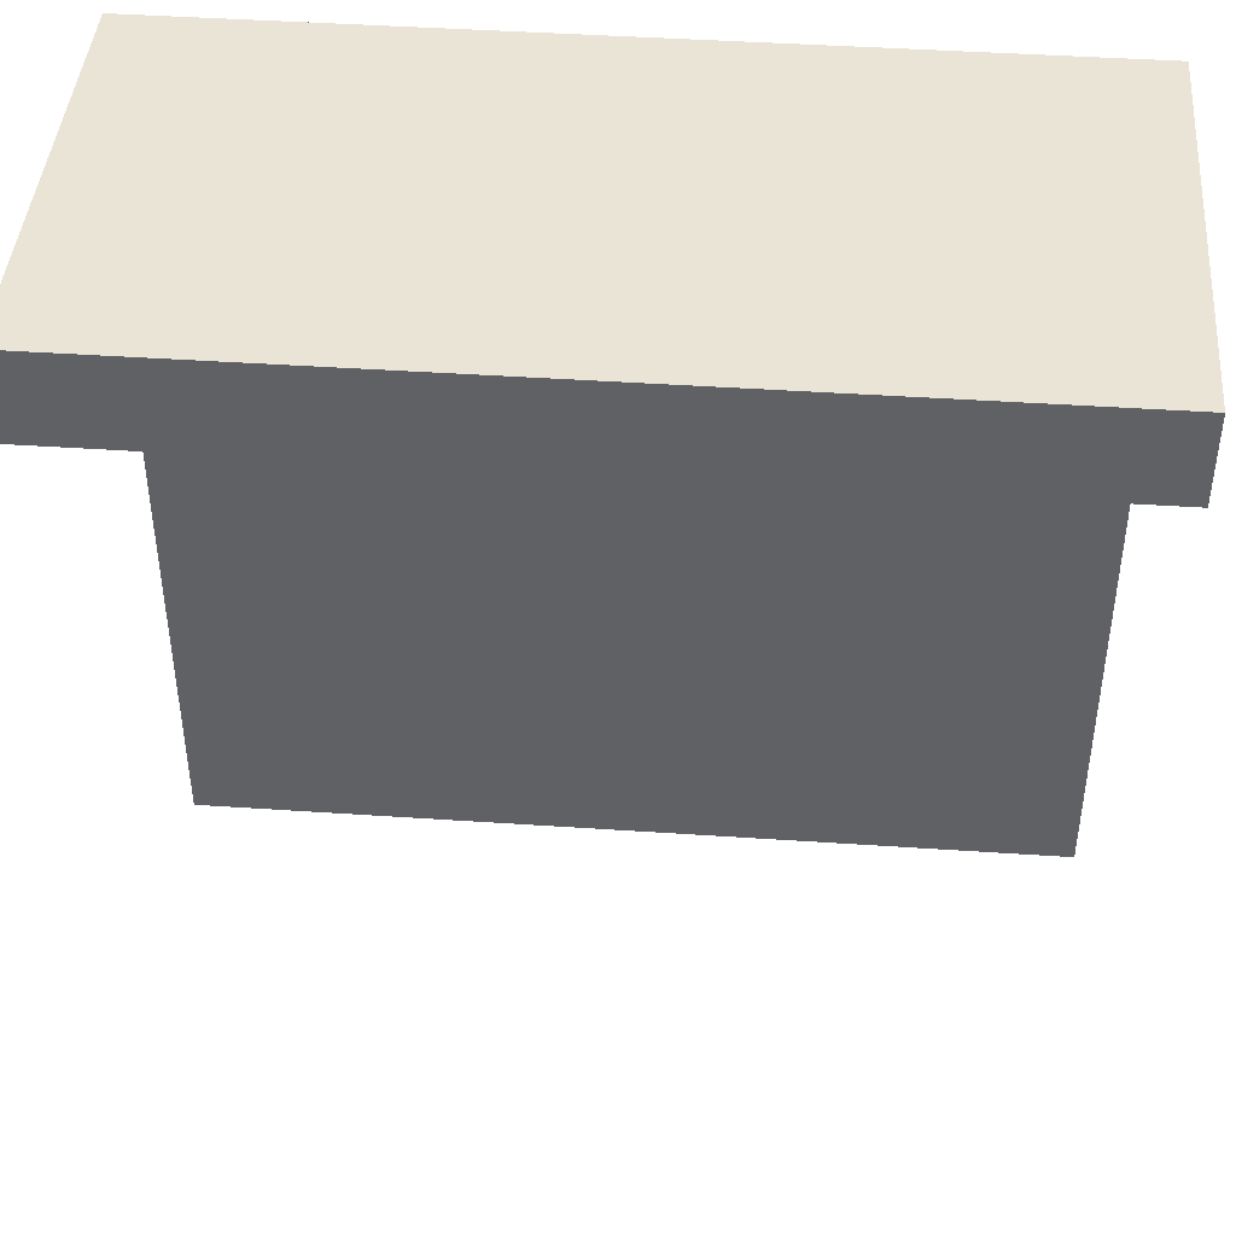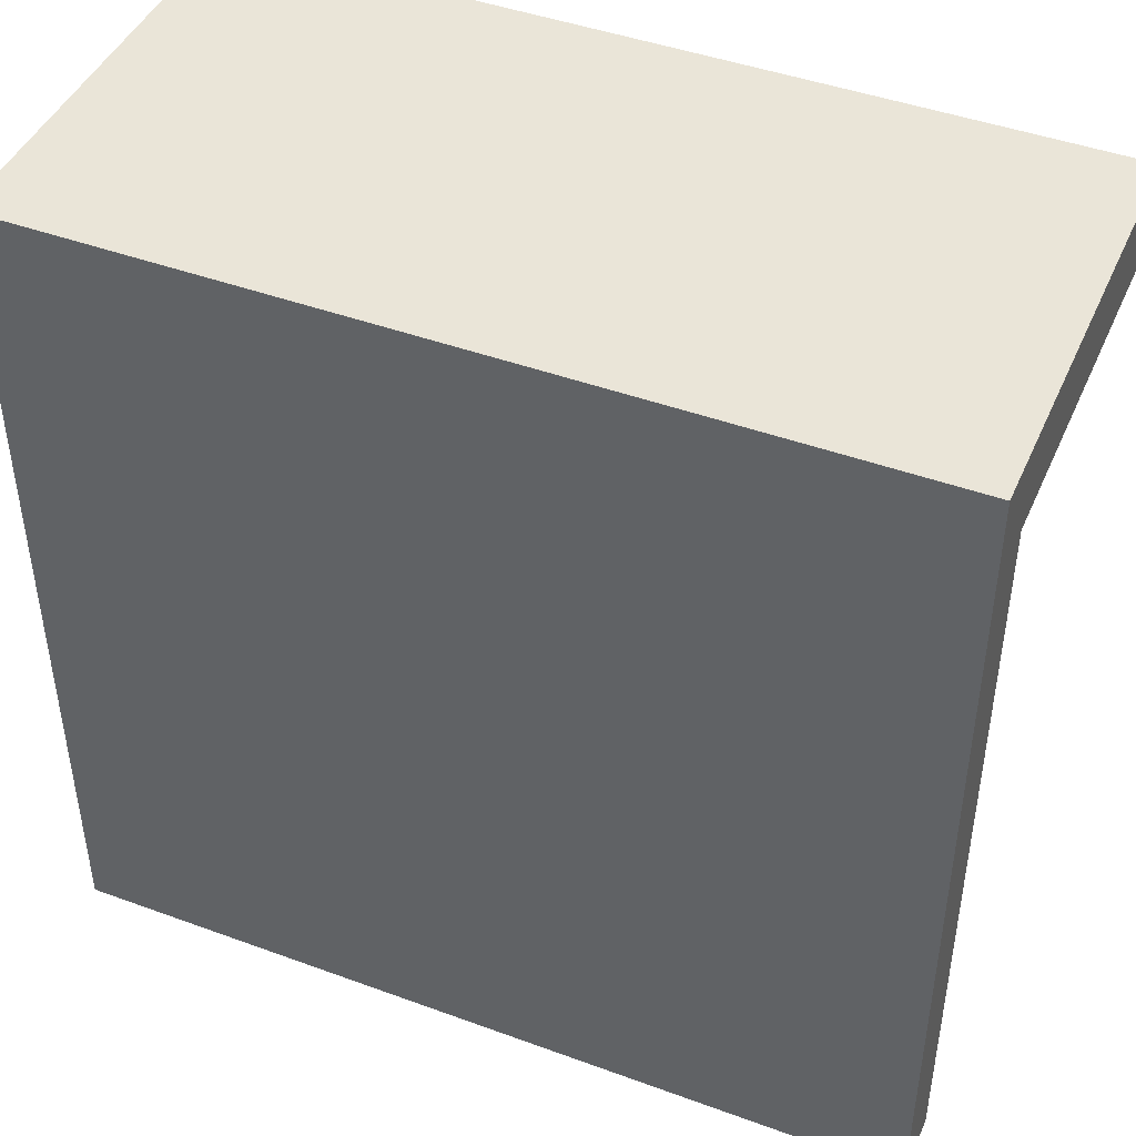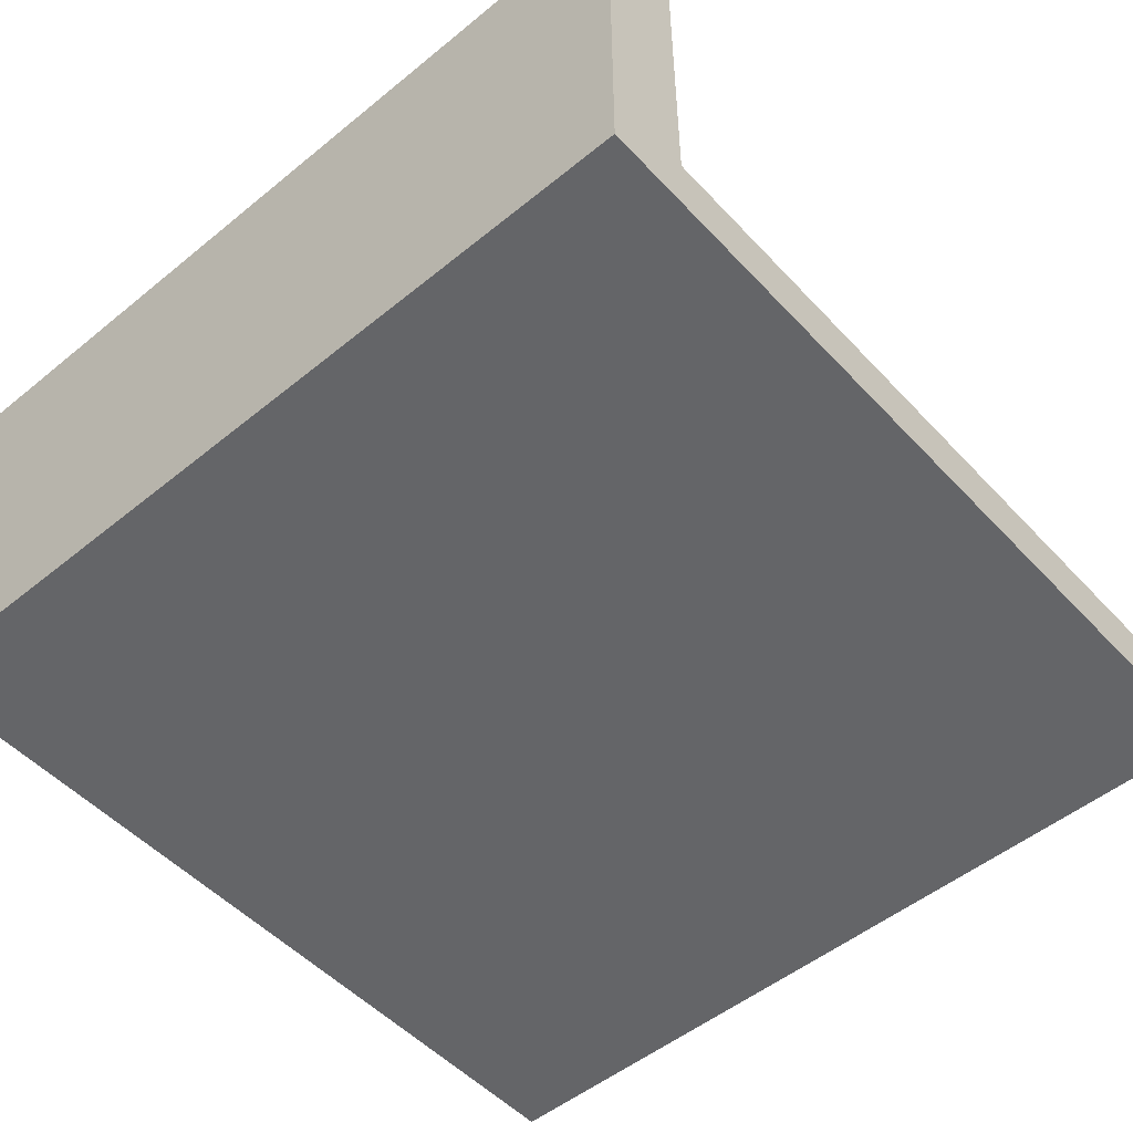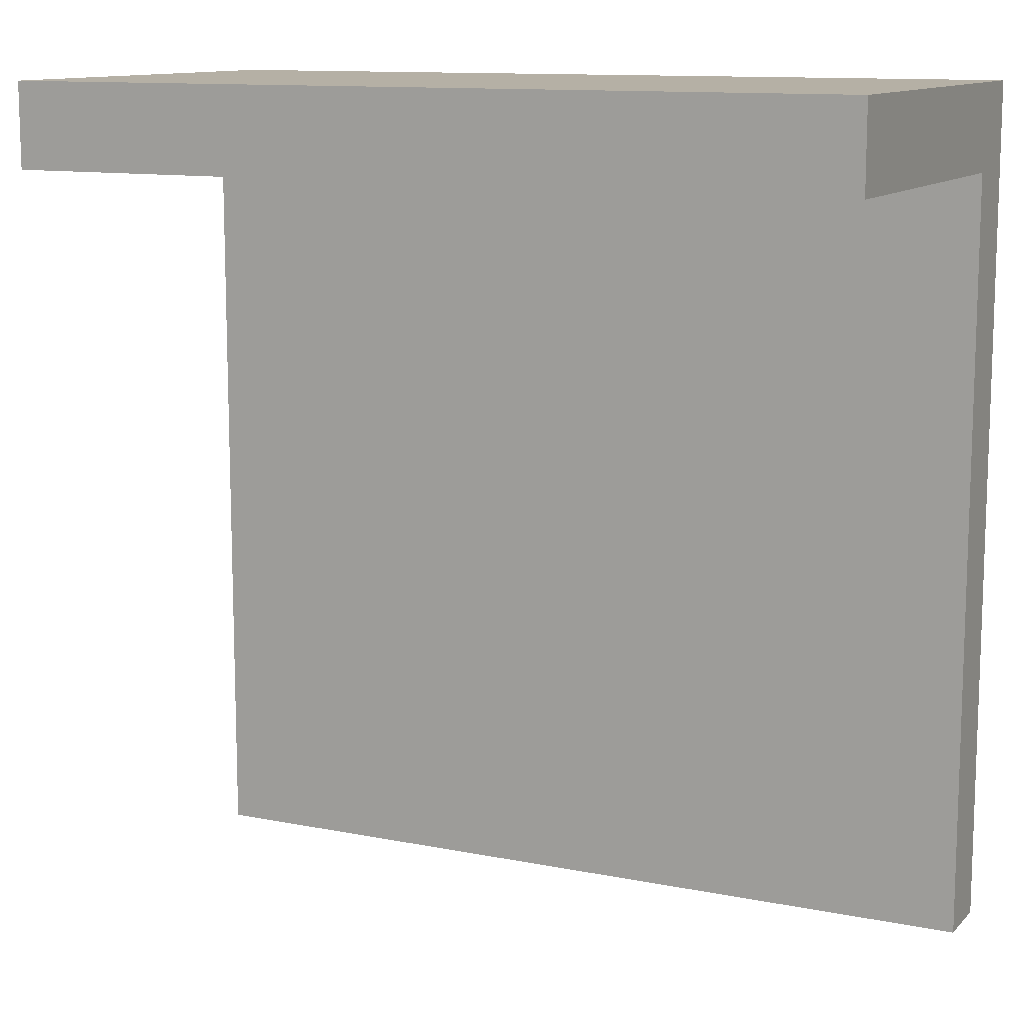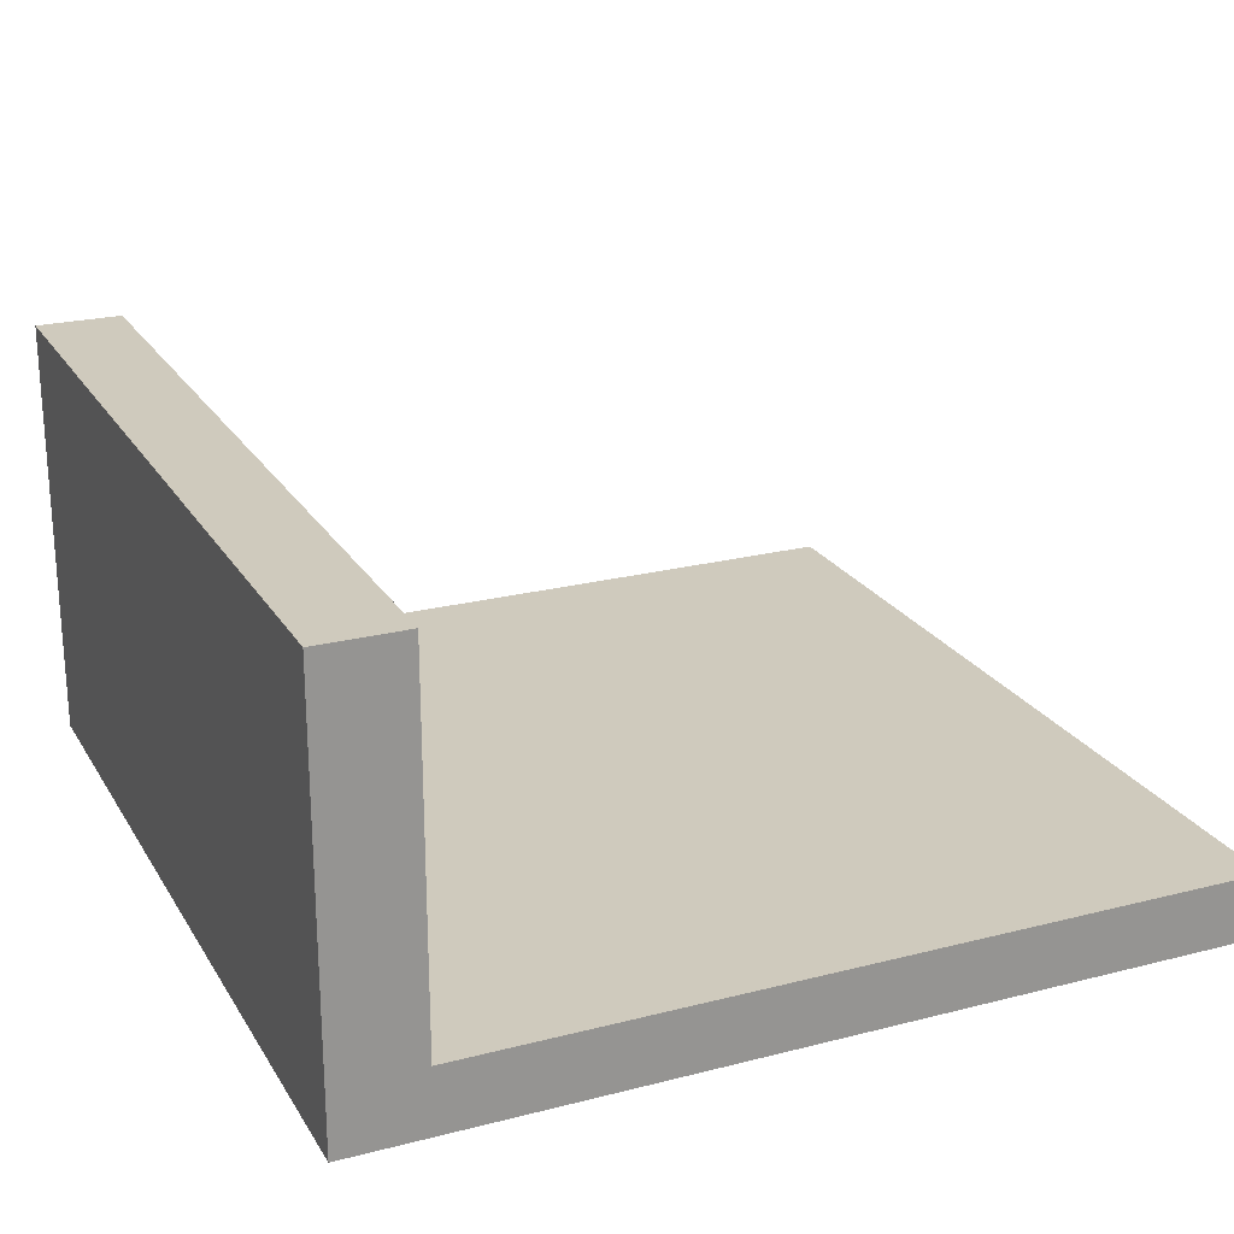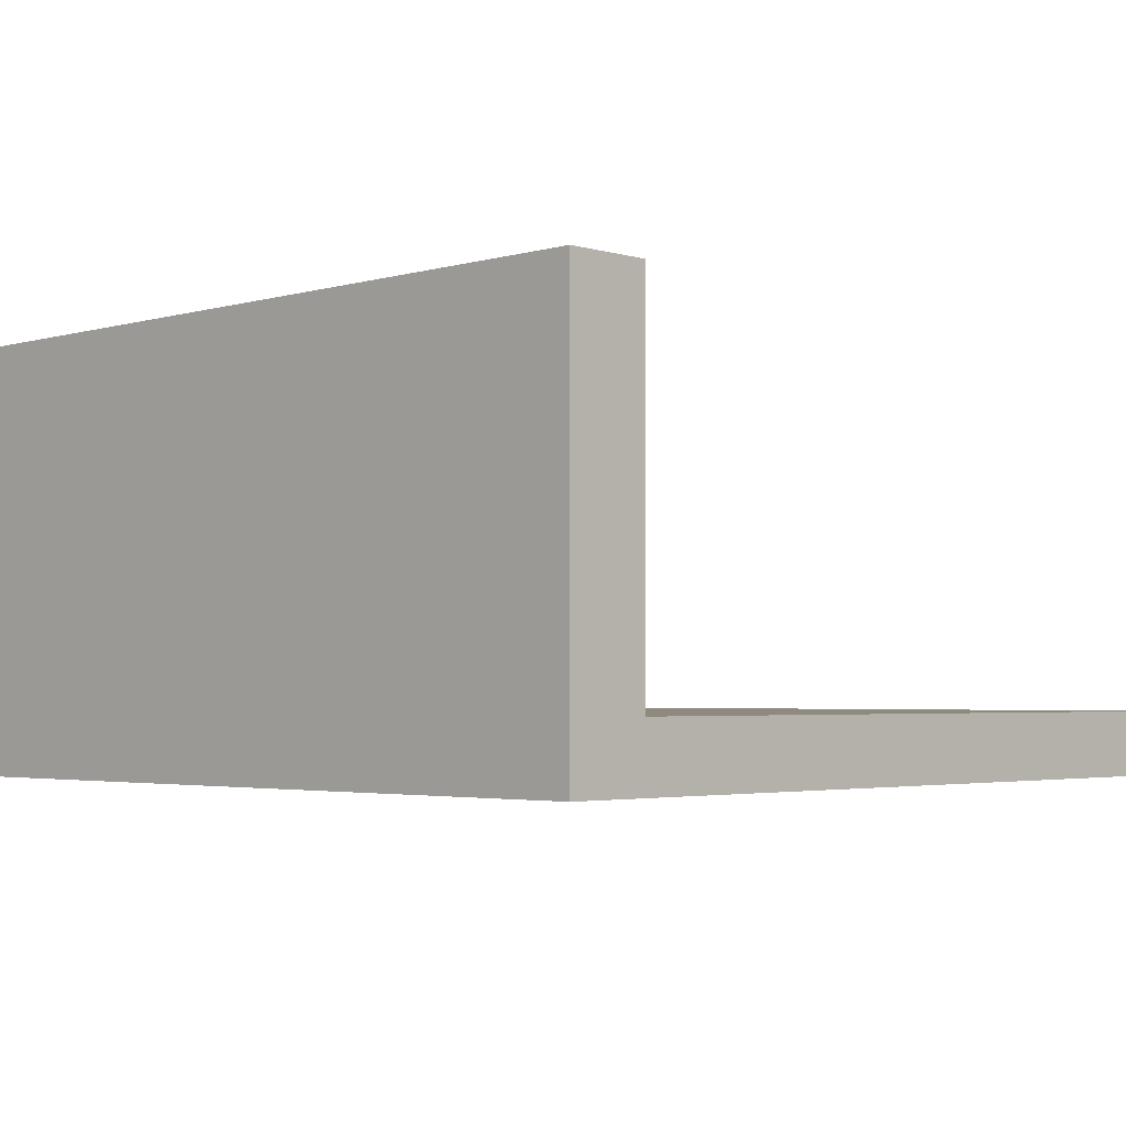
<metadata>
{"format":"obj","ext":"obj","renderer":"f3d","projection":"perspective","resolution":1024,"background":"white","views":[{"elev":43.7,"azim":4.6,"up":"+Y"},{"elev":44.8,"azim":-157.0,"up":"+Y"},{"elev":-51.6,"azim":-138.6,"up":"+Z"},{"elev":11.7,"azim":25.8,"up":"+Y"},{"elev":22.8,"azim":-113.7,"up":"+Z"},{"elev":-3.0,"azim":-135.5,"up":"+Z"}]}
</metadata>
<code>
v -200 400 15
v 200 400 15
v 200 400 185
v -200 400 185
v -200 360 15
v 200 360 15
v -200 360 185
v 200 360 185
v -200 400 15
v 200 400 15
v -200 360 15
v 200 360 15
v -200 360 185
v 200 360 185
v 200 400 185
v -200 400 185
v -200 400 -15
v -200 0 -15
v 200 0 -15
v 200 400 -15
v -200 400 15
v -200 0 15
v 200 0 15
v 200 400 15
v -200 360 15
v 200 360 15
v -200 400 -15
v -200 0 -15
v 200 0 -15
v 200 400 -15
g Base_Floor2_Sparta0
f 1 4 3
f 1 3 2
g Base_Pillar1_Sparta0
f 6 8 7
f 6 7 5
g Base_StepsRail_Sparta0
f 11 13 16
f 11 16 9
f 10 15 14
f 10 14 12
f 14 15 16
f 14 16 13
g Base_ExtWall_Sparta0
f 20 26 23
f 20 23 19
f 17 25 21
f 19 23 22
f 19 22 18
f 24 26 20
f 17 21 24
f 17 24 20
f 18 22 25
f 18 25 17
f 23 26 25
f 23 25 22
g Base_IntWall_Sparta0
f 27 30 29
f 27 29 28

</code>
